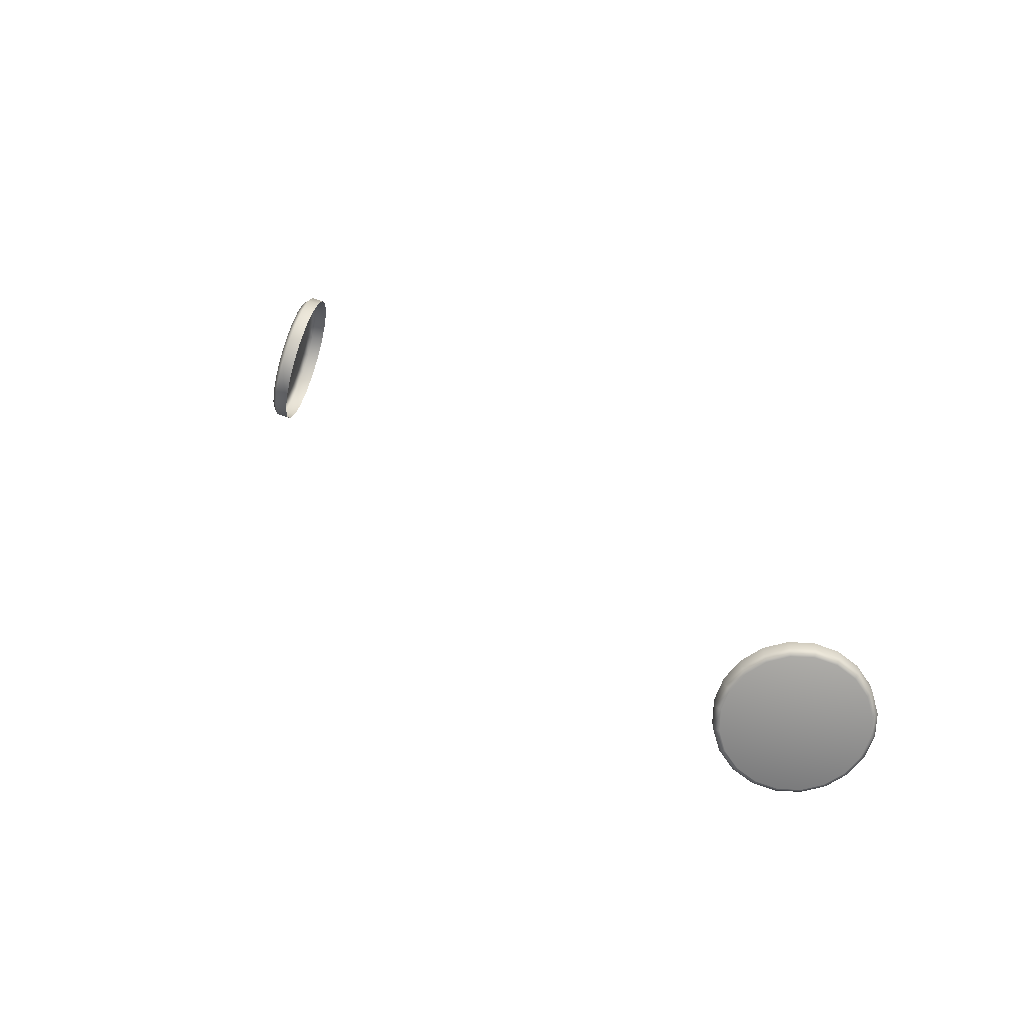
<metadata>
{"format":"obj","ext":"obj","renderer":"f3d","projection":"perspective","resolution":1024,"background":"white","views":[{"elev":34.6,"azim":-127.9,"up":"+Z"}]}
</metadata>
<code>
o Chef_Dino
v 0.2775 1.02 0.1205
v 0.2814 1.016 0.1335
v 0.278 1.024 0.1235
v 0.2811 1.012 0.1313
v 0.2821 1.012 0.1453
v 0.2755 1.008 0.1297
v 0.2719 1.016 0.1189
v 0.2763 1.002 0.1425
v 0.2819 1.007 0.1441
v 0.2802 1.01 0.1579
v 0.2743 1 0.156
v 0.2798 1.005 0.1576
v 0.2758 1.011 0.1699
v 0.2695 1.001 0.169
v 0.2751 1.006 0.1706
v 0.2693 1.015 0.1802
v 0.2625 1.006 0.1801
v 0.2681 1.011 0.1817
v 0.2614 1.022 0.1877
v 0.254 1.013 0.1883
v 0.2595 1.018 0.1899
v 0.2528 1.03 0.1919
v 0.2447 1.022 0.1927
v 0.2503 1.027 0.1943
v 0.2445 1.04 0.1921
v 0.2357 1.033 0.193
v 0.2412 1.038 0.1946
v 0.2371 1.05 0.1885
v 0.2277 1.044 0.189
v 0.2333 1.048 0.1906
v 0.2314 1.059 0.1813
v 0.2216 1.053 0.1813
v 0.2272 1.058 0.1829
v 0.2281 1.066 0.1713
v 0.218 1.061 0.1705
v 0.2236 1.066 0.1721
v 0.2273 1.071 0.1594
v 0.2172 1.067 0.1577
v 0.2227 1.071 0.1593
v 0.2292 1.073 0.1469
v 0.2193 1.069 0.1442
v 0.2248 1.073 0.1458
v 0.2337 1.072 0.1349
v 0.224 1.067 0.1312
v 0.2296 1.072 0.1328
v 0.2401 1.068 0.1246
v 0.231 1.063 0.1201
v 0.2366 1.068 0.1217
v 0.248 1.061 0.117
v 0.2396 1.056 0.1119
v 0.2451 1.061 0.1135
v 0.2566 1.052 0.1129
v 0.2488 1.046 0.1075
v 0.2544 1.051 0.1091
v 0.265 1.043 0.1127
v 0.2578 1.036 0.1072
v 0.2634 1.041 0.1088
v 0.2724 1.033 0.1163
v 0.2658 1.025 0.1112
v 0.2714 1.03 0.1128
v 0.278 1.024 0.1235
v 0.2719 1.016 0.1189
v 0.2775 1.02 0.1205
v -0.2724 1.033 0.1163
v -0.278 1.024 0.1235
v -0.2775 1.02 0.1205
v -0.2714 1.03 0.1128
v -0.2719 1.016 0.1189
v -0.265 1.043 0.1127
v -0.2658 1.025 0.1112
v -0.2634 1.041 0.1088
v -0.2566 1.052 0.1129
v -0.2578 1.036 0.1072
v -0.2544 1.051 0.1091
v -0.248 1.061 0.117
v -0.2488 1.046 0.1075
v -0.2451 1.061 0.1135
v -0.2401 1.068 0.1246
v -0.2396 1.056 0.1119
v -0.2366 1.068 0.1217
v -0.2337 1.072 0.1349
v -0.231 1.063 0.1201
v -0.2296 1.072 0.1328
v -0.2292 1.073 0.1469
v -0.224 1.067 0.1312
v -0.2248 1.073 0.1458
v -0.2273 1.071 0.1594
v -0.2193 1.069 0.1442
v -0.2227 1.071 0.1593
v -0.2281 1.066 0.1713
v -0.2172 1.067 0.1577
v -0.2236 1.066 0.1721
v -0.2314 1.059 0.1813
v -0.218 1.061 0.1705
v -0.2272 1.058 0.1829
v -0.2371 1.05 0.1885
v -0.2216 1.053 0.1813
v -0.2333 1.048 0.1906
v -0.2445 1.04 0.1921
v -0.2277 1.044 0.189
v -0.2412 1.038 0.1946
v -0.2528 1.03 0.1919
v -0.2357 1.033 0.193
v -0.2503 1.027 0.1943
v -0.2614 1.022 0.1877
v -0.2447 1.022 0.1927
v -0.2595 1.018 0.1899
v -0.2693 1.015 0.1802
v -0.254 1.013 0.1883
v -0.2681 1.011 0.1817
v -0.2758 1.011 0.1699
v -0.2625 1.006 0.1801
v -0.2751 1.006 0.1706
v -0.2802 1.01 0.1579
v -0.2695 1.001 0.169
v -0.2798 1.005 0.1576
v -0.2821 1.012 0.1453
v -0.2743 1 0.156
v -0.2819 1.007 0.1441
v -0.2814 1.016 0.1335
v -0.2763 1.002 0.1425
v -0.2811 1.012 0.1313
v -0.278 1.024 0.1235
v -0.2755 1.008 0.1297
v -0.2775 1.02 0.1205
v -0.2719 1.016 0.1189
v 0.278 1.024 0.1235
v 0.2547 1.041 0.1524
v 0.2724 1.033 0.1163
v 0.2814 1.016 0.1335
v 0.265 1.043 0.1127
v 0.2821 1.012 0.1453
v 0.2566 1.052 0.1129
v 0.2802 1.01 0.1579
v 0.248 1.061 0.117
v 0.2758 1.011 0.1699
v 0.2401 1.068 0.1246
v 0.2693 1.015 0.1802
v 0.2337 1.072 0.1349
v 0.2614 1.022 0.1877
v 0.2292 1.073 0.1469
v 0.2528 1.03 0.1919
v 0.2273 1.071 0.1594
v 0.2445 1.04 0.1921
v 0.2281 1.066 0.1713
v 0.2371 1.05 0.1885
v 0.2314 1.059 0.1813
v -0.278 1.024 0.1235
v -0.2724 1.033 0.1163
v -0.2547 1.041 0.1524
v -0.2814 1.016 0.1335
v -0.265 1.043 0.1127
v -0.2821 1.012 0.1453
v -0.2566 1.052 0.1129
v -0.2802 1.01 0.1579
v -0.248 1.061 0.117
v -0.2758 1.011 0.1699
v -0.2401 1.068 0.1246
v -0.2693 1.015 0.1802
v -0.2337 1.072 0.1349
v -0.2614 1.022 0.1877
v -0.2292 1.073 0.1469
v -0.2528 1.03 0.1919
v -0.2273 1.071 0.1594
v -0.2445 1.04 0.1921
v -0.2281 1.066 0.1713
v -0.2371 1.05 0.1885
v -0.2314 1.059 0.1813
f 3 2 1
f 2 4 1
f 4 2 5
f 1 4 6
f 7 1 6
f 6 4 8
f 9 4 5
f 4 9 8
f 9 5 10
f 8 9 11
f 12 9 10
f 9 12 11
f 12 10 13
f 11 12 14
f 15 12 13
f 12 15 14
f 15 13 16
f 14 15 17
f 18 15 16
f 15 18 17
f 18 16 19
f 17 18 20
f 21 18 19
f 18 21 20
f 21 19 22
f 20 21 23
f 24 21 22
f 21 24 23
f 24 22 25
f 23 24 26
f 27 24 25
f 24 27 26
f 27 25 28
f 26 27 29
f 30 27 28
f 27 30 29
f 30 28 31
f 29 30 32
f 33 30 31
f 30 33 32
f 33 31 34
f 32 33 35
f 36 33 34
f 33 36 35
f 36 34 37
f 35 36 38
f 39 36 37
f 36 39 38
f 39 37 40
f 38 39 41
f 42 39 40
f 39 42 41
f 42 40 43
f 41 42 44
f 45 42 43
f 42 45 44
f 45 43 46
f 44 45 47
f 48 45 46
f 45 48 47
f 48 46 49
f 47 48 50
f 51 48 49
f 48 51 50
f 51 49 52
f 50 51 53
f 54 51 52
f 51 54 53
f 54 52 55
f 53 54 56
f 57 54 55
f 54 57 56
f 57 55 58
f 56 57 59
f 60 57 58
f 57 60 59
f 60 58 61
f 59 60 62
f 63 60 61
f 60 63 62
f 66 65 64
f 67 66 64
f 66 67 68
f 64 69 67
f 67 70 68
f 69 71 67
f 67 71 70
f 69 72 71
f 71 73 70
f 72 74 71
f 71 74 73
f 72 75 74
f 74 76 73
f 75 77 74
f 74 77 76
f 75 78 77
f 77 79 76
f 78 80 77
f 77 80 79
f 78 81 80
f 80 82 79
f 81 83 80
f 80 83 82
f 81 84 83
f 83 85 82
f 84 86 83
f 83 86 85
f 84 87 86
f 86 88 85
f 87 89 86
f 86 89 88
f 87 90 89
f 89 91 88
f 90 92 89
f 89 92 91
f 90 93 92
f 92 94 91
f 93 95 92
f 92 95 94
f 93 96 95
f 95 97 94
f 96 98 95
f 95 98 97
f 96 99 98
f 98 100 97
f 99 101 98
f 98 101 100
f 99 102 101
f 101 103 100
f 102 104 101
f 101 104 103
f 102 105 104
f 104 106 103
f 105 107 104
f 104 107 106
f 105 108 107
f 107 109 106
f 108 110 107
f 107 110 109
f 108 111 110
f 110 112 109
f 111 113 110
f 110 113 112
f 111 114 113
f 113 115 112
f 114 116 113
f 113 116 115
f 114 117 116
f 116 118 115
f 117 119 116
f 116 119 118
f 117 120 119
f 119 121 118
f 120 122 119
f 119 122 121
f 122 120 123
f 122 124 121
f 125 122 123
f 122 125 124
f 125 126 124
f 129 128 127
f 127 128 130
f 131 128 129
f 130 128 132
f 133 128 131
f 132 128 134
f 135 128 133
f 134 128 136
f 137 128 135
f 136 128 138
f 139 128 137
f 138 128 140
f 141 128 139
f 140 128 142
f 143 128 141
f 142 128 144
f 145 128 143
f 144 128 146
f 147 128 145
f 146 128 147
f 150 149 148
f 150 148 151
f 150 152 149
f 150 151 153
f 150 154 152
f 150 153 155
f 150 156 154
f 150 155 157
f 150 158 156
f 150 157 159
f 150 160 158
f 150 159 161
f 150 162 160
f 150 161 163
f 150 164 162
f 150 163 165
f 150 166 164
f 150 165 167
f 150 168 166
f 150 167 168

</code>
